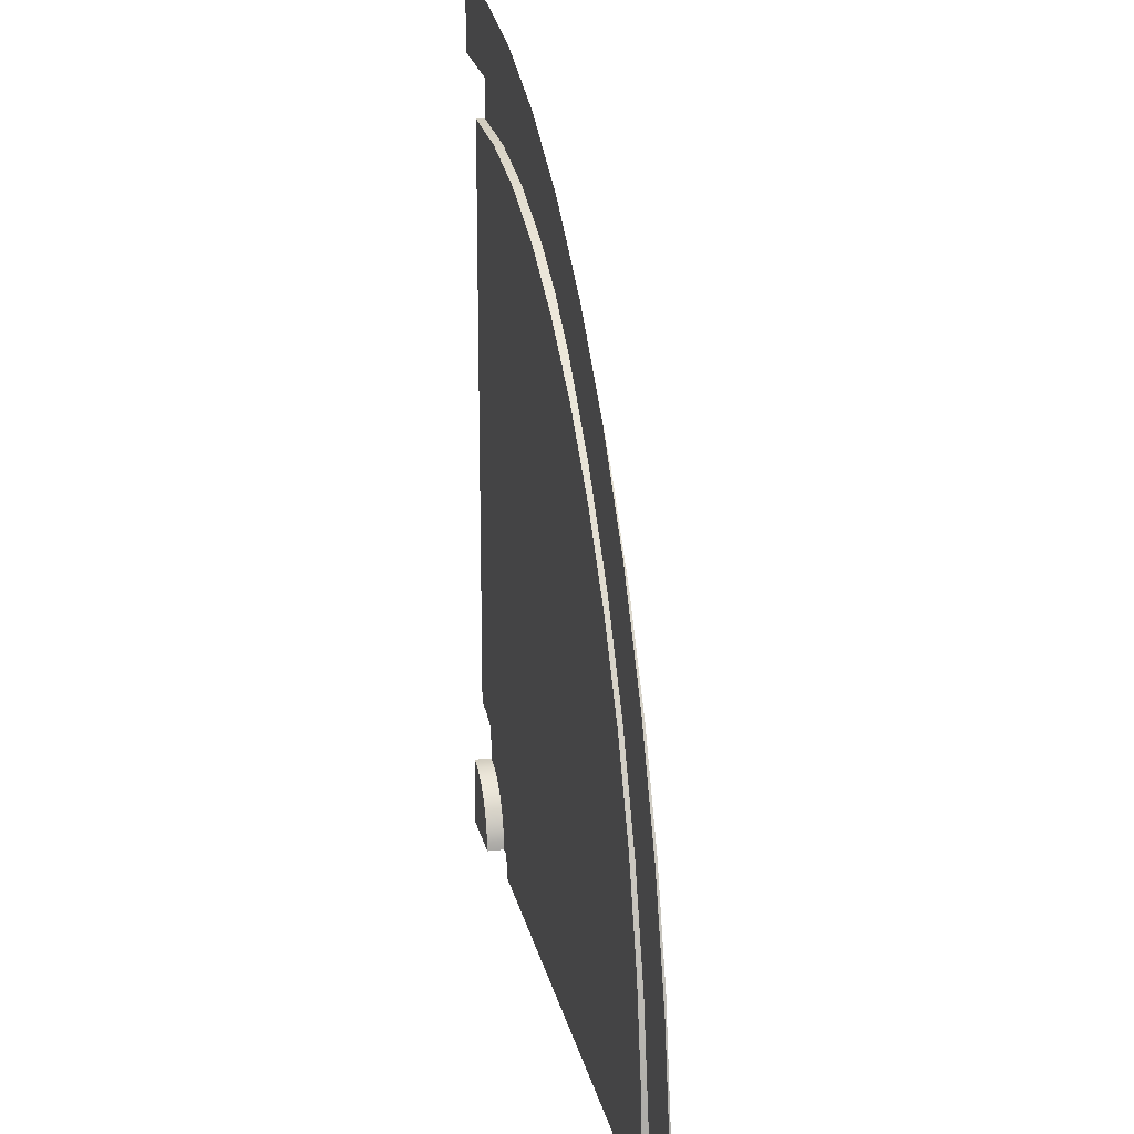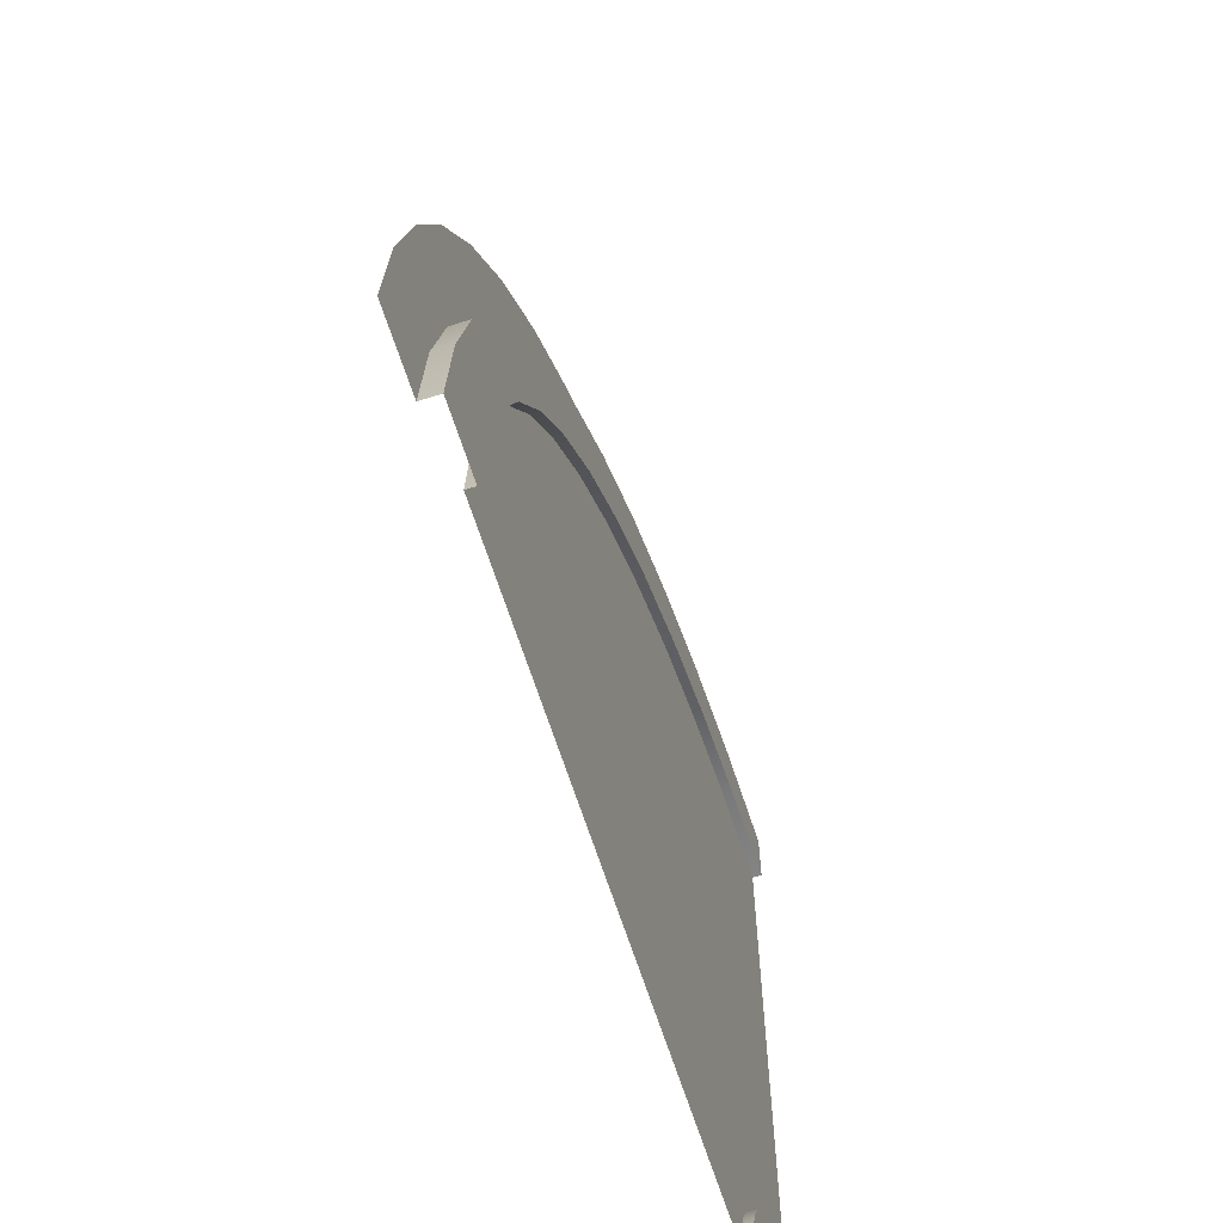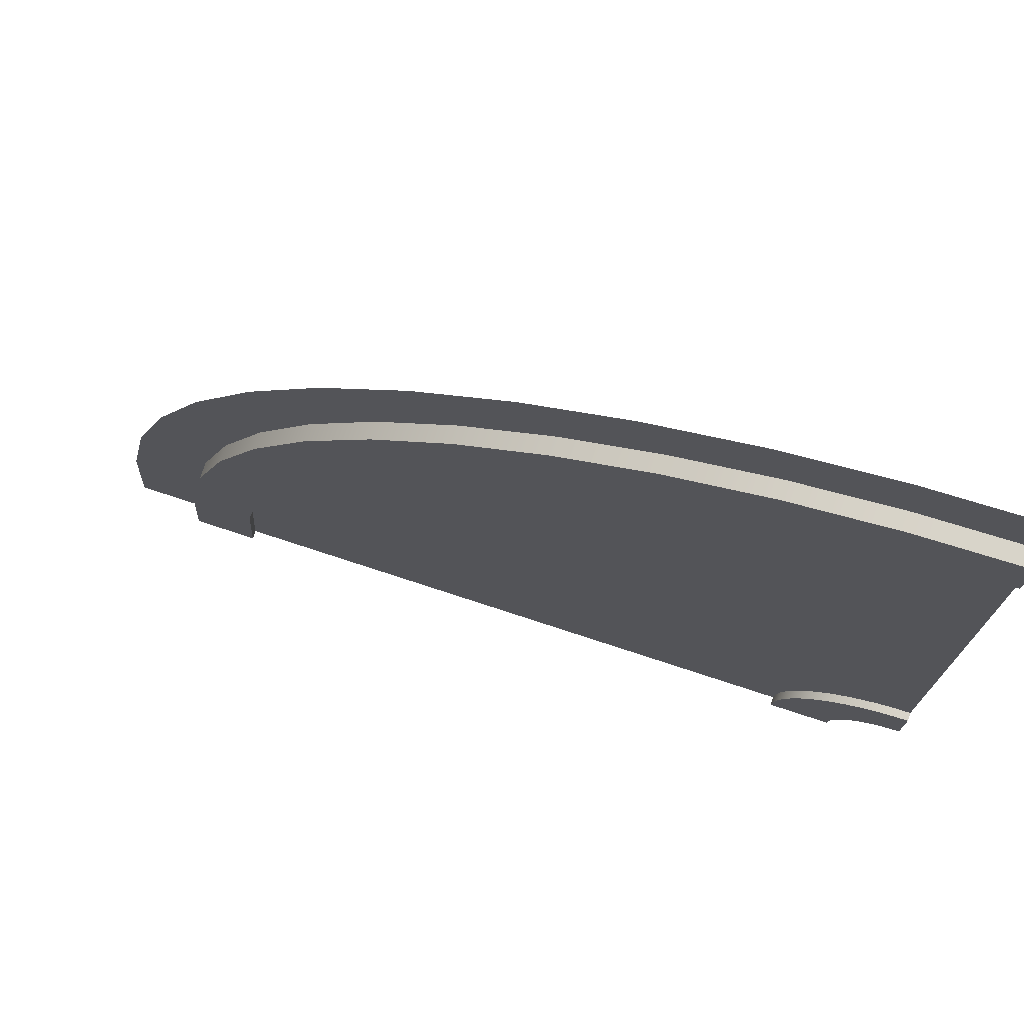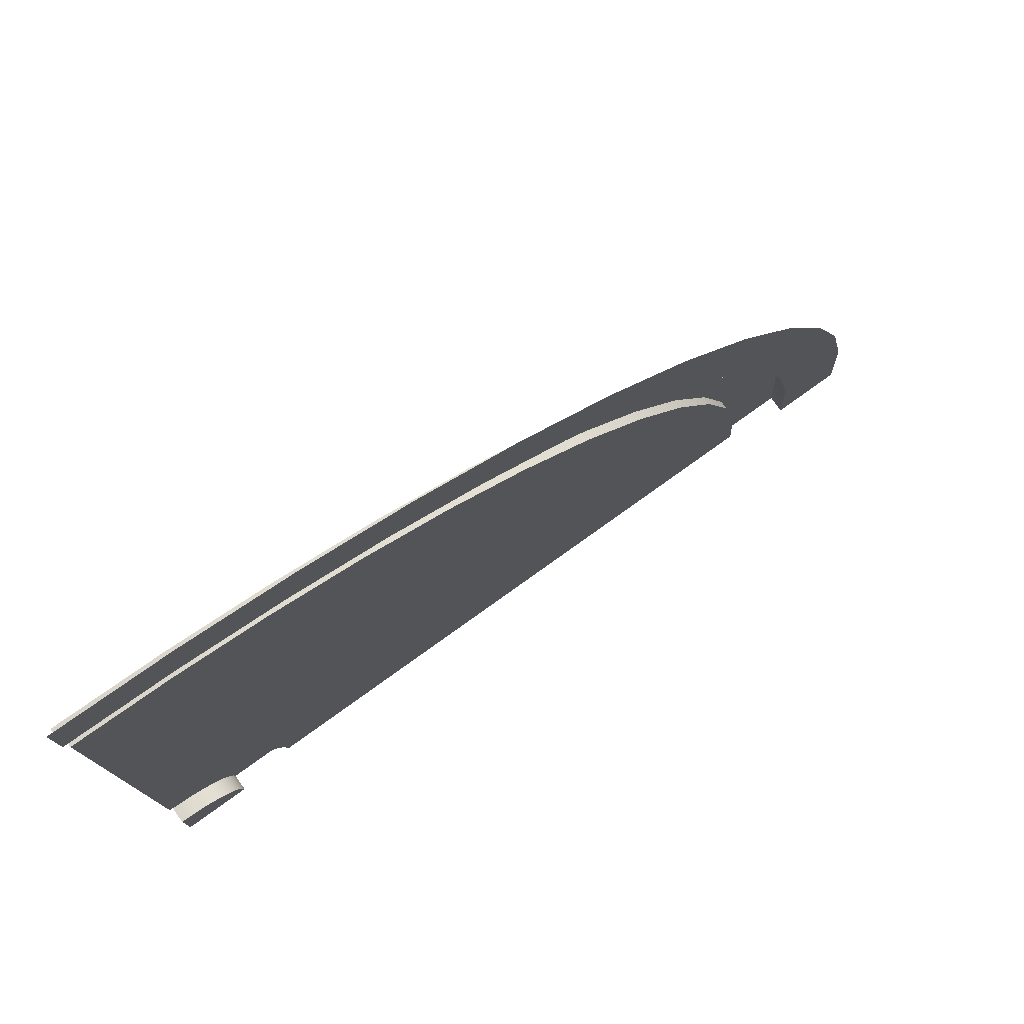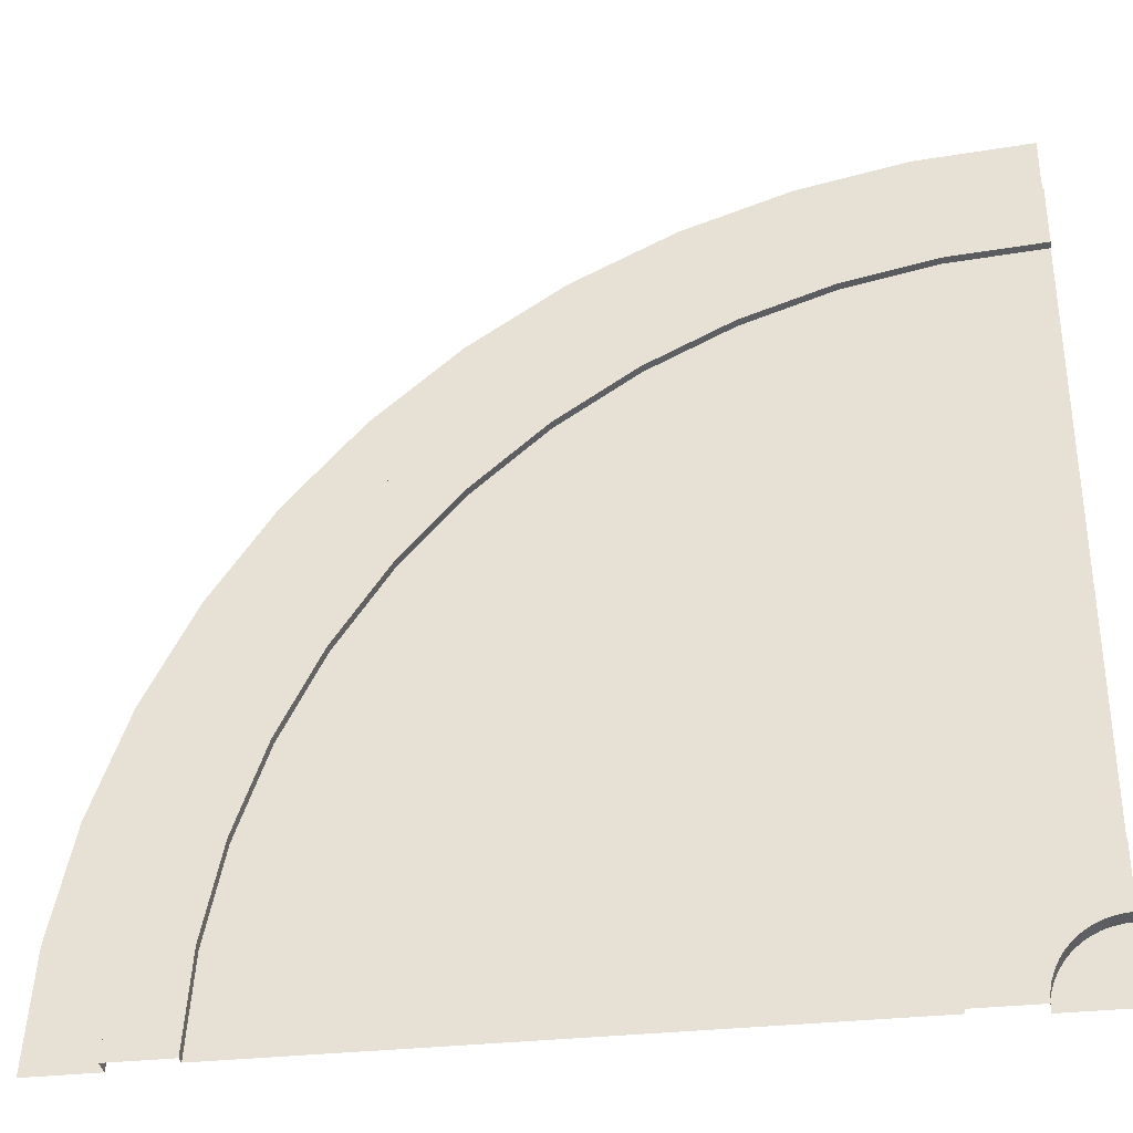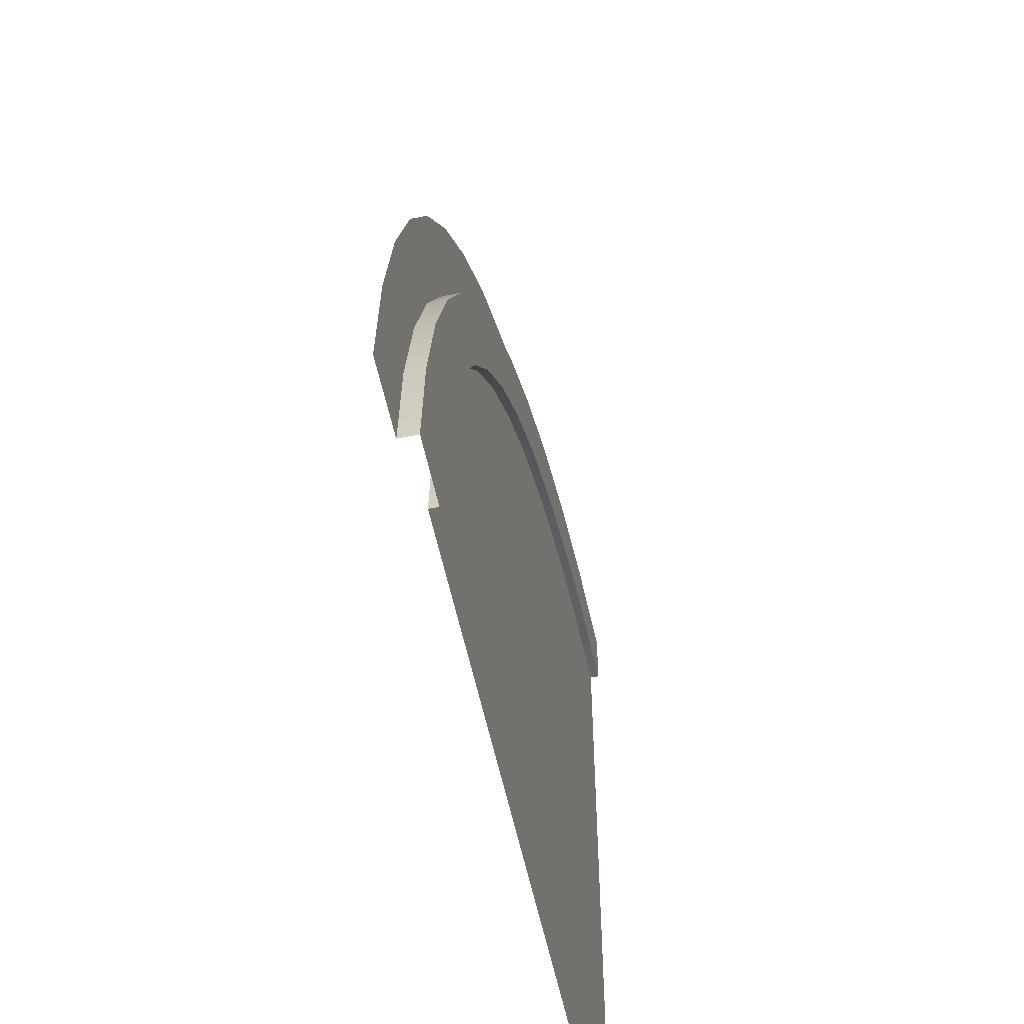
<metadata>
{"format":"obj","ext":"obj","renderer":"f3d","projection":"perspective","resolution":1024,"background":"white","views":[{"elev":19.8,"azim":78.5,"up":"+Z"},{"elev":-64.9,"azim":107.6,"up":"+Z"},{"elev":75.1,"azim":-161.8,"up":"+Z"},{"elev":78.5,"azim":-35.6,"up":"+Z"},{"elev":-34.5,"azim":-171.7,"up":"+Z"},{"elev":-56.2,"azim":101.8,"up":"+Z"}]}
</metadata>
<code>
g roadCornerSmall
v -8.465 0.2 0.2021
v -8.465 0.1 0.2021
v -8.504 0.2 0.4008
v -8.504 0.1 0.4008
v -8.569 0.2 0.5926
v -8.569 0.1 0.5926
v -8.659 0.2 0.7743
v -8.659 0.1 0.7743
v -8.451 0.2 5.786e-12
v -8.451 0.1 5.786e-12
v -9.183 0.2 5.79e-12
v -8.771 0.2 0.9428
v -8.905 0.2 1.095
v -9.057 0.2 1.229
v -9.226 0.2 1.341
v -9.19 0.2 0.1066
v -9.211 0.2 0.2113
v -9.246 0.2 0.3125
v -9.407 0.2 1.431
v -9.293 0.2 0.4083
v -9.352 0.2 0.4971
v -9.423 0.2 0.5774
v -9.599 0.2 1.496
v -9.503 0.2 0.6478
v -9.592 0.2 0.7071
v -9.688 0.2 0.7544
v -9.798 0.2 1.535
v -9.789 0.2 0.7887
v -9.893 0.2 0.8095
v -10 0.2 1.549
v -10 0.2 0.8165
v -9.352 0 0.4971
v -9.423 0 0.5774
v -9.789 0 0.7887
v -9.688 0 0.7544
v -9.211 0 0.2113
v -9.246 0 0.3125
v -9.183 0 5.79e-12
v -9.19 0 0.1066
v -9.592 0 0.7071
v -9.503 0 0.6478
v -9.893 0 0.8095
v -9.293 0 0.4083
v -10 0 0.8165
v -9.407 0.1 1.431
v -9.599 0.1 1.496
v -9.226 0.1 1.341
v -9.057 0.1 1.229
v -9.798 0.1 1.535
v -10 0.1 1.549
v -8.905 0.1 1.095
v -8.771 0.1 0.9428
v -5.774 0.1 7.319
v -4.855 0.1 6.705
v -5.774 0.2 7.319
v -4.855 0.2 6.705
v -6.766 0.1 7.808
v -6.766 0.2 7.808
v -1.549 0.1 5.783e-12
v -1.549 0.2 5.783e-12
v -1.621 0.1 1.103
v -1.621 0.2 1.103
v -2.192 0.1 3.234
v -2.192 0.2 3.234
v -2.681 0.1 4.226
v -2.681 0.2 4.226
v -1.837 0.1 2.187
v -1.837 0.2 2.187
v -0.8165 0.2 5.795e-12
v -0.8951 0.2 1.199
v -1.129 0.2 2.377
v -1.516 0.2 3.514
v -2.047 0.2 4.592
v -2.714 0.2 5.591
v -3.295 0.2 5.145
v -3.506 0.2 6.494
v -4.024 0.2 5.976
v -4.409 0.2 7.286
v -5.408 0.2 7.953
v -6.486 0.2 8.484
v -7.623 0.2 8.871
v -7.813 0.2 8.163
v -8.801 0.2 9.105
v -8.897 0.2 8.379
v -10 0.2 9.183
v -10 0.2 8.451
v -3.295 0.1 5.145
v -4.024 0.1 5.976
v -7.813 0.1 8.163
v -2.047 0 4.592
v -2.714 0 5.591
v -1.516 0 3.514
v -1.129 0 2.377
v -0.8951 0 1.199
v -10 0.1 8.451
v -8.897 0.1 8.379
v -6.486 0 8.484
v -7.623 0 8.871
v -3.506 0 6.494
v -5.408 0 7.953
v -8.801 0 9.105
v -10 0 9.183
v -4.409 0 7.286
v -0.8165 0 5.795e-12
v 0 0 5.792e-12
v -0.08555 0 1.305
v -0.3407 0 2.588
v -0.7612 0 3.827
v -1.34 0 5
v -2.066 0 6.088
v -2.929 0 7.071
v -3.912 0 7.934
v -5 0 8.66
v -6.173 0 9.239
v -7.412 0 9.659
v -8.695 0 9.914
v -10 0 10
v -10 0 0
f 2 1 3
f 3 4 2
f 6 5 7
f 7 8 6
f 4 3 5
f 5 6 4
f 10 9 1
f 1 2 10
f 1 9 11
f 11 3 1
f 11 5 3
f 11 7 5
f 11 12 7
f 11 13 12
f 11 14 13
f 11 15 14
f 11 16 15
f 16 17 15
f 17 18 15
f 18 19 15
f 18 20 19
f 20 21 19
f 21 22 19
f 22 23 19
f 22 24 23
f 24 25 23
f 25 26 23
f 26 27 23
f 26 28 27
f 28 29 27
f 29 30 27
f 29 31 30
f 21 32 33
f 33 22 21
f 35 34 28
f 28 26 35
f 17 36 37
f 37 18 17
f 11 38 39
f 39 16 11
f 41 40 25
f 25 24 41
f 16 39 36
f 36 17 16
f 40 35 26
f 26 25 40
f 34 42 29
f 29 28 34
f 18 37 43
f 43 20 18
f 42 44 31
f 31 29 42
f 20 43 32
f 32 21 20
f 46 45 19
f 19 23 46
f 45 47 15
f 15 19 45
f 47 48 14
f 14 15 47
f 50 49 27
f 27 30 50
f 49 46 23
f 23 27 49
f 48 51 13
f 13 14 48
f 52 12 13
f 13 51 52
f 8 7 12
f 12 52 8
f 33 41 24
f 24 22 33
f 54 53 55
f 55 56 54
f 53 57 58
f 58 55 53
f 60 59 61
f 61 62 60
f 64 63 65
f 65 66 64
f 62 61 67
f 67 68 62
f 70 69 60
f 60 71 70
f 60 72 71
f 60 62 72
f 62 73 72
f 62 68 73
f 68 64 73
f 64 74 73
f 64 66 74
f 66 75 74
f 75 76 74
f 75 77 76
f 77 78 76
f 77 56 78
f 56 79 78
f 56 55 79
f 55 80 79
f 55 58 80
f 58 81 80
f 58 82 81
f 82 83 81
f 82 84 83
f 84 85 83
f 84 86 85
f 68 67 63
f 63 64 68
f 66 65 87
f 87 75 66
f 75 87 88
f 88 77 75
f 88 54 56
f 56 77 88
f 57 89 82
f 82 58 57
f 90 73 74
f 74 91 90
f 92 72 73
f 73 90 92
f 93 71 72
f 72 92 93
f 94 70 71
f 71 93 94
f 96 95 86
f 86 84 96
f 98 97 80
f 80 81 98
f 89 96 84
f 84 82 89
f 91 74 76
f 76 99 91
f 97 100 79
f 79 80 97
f 102 101 83
f 83 85 102
f 100 103 78
f 78 79 100
f 103 99 76
f 76 78 103
f 101 98 81
f 81 83 101
f 104 69 70
f 70 94 104
f 106 105 104
f 104 107 106
f 104 108 107
f 104 94 108
f 94 109 108
f 94 93 109
f 93 92 109
f 92 110 109
f 92 90 110
f 90 91 110
f 91 111 110
f 91 99 111
f 99 112 111
f 99 103 112
f 103 113 112
f 103 100 113
f 100 114 113
f 100 97 114
f 97 115 114
f 97 98 115
f 98 116 115
f 98 101 116
f 101 117 116
f 101 102 117
f 39 38 118
f 118 36 39
f 118 37 36
f 118 43 37
f 118 32 43
f 118 33 32
f 118 41 33
f 118 40 41
f 118 35 40
f 118 34 35
f 118 42 34
f 118 44 42
f 61 59 10
f 10 67 61
f 10 63 67
f 10 65 63
f 10 87 65
f 10 88 87
f 10 54 88
f 10 53 54
f 10 57 53
f 10 89 57
f 10 96 89
f 10 2 96
f 2 4 96
f 4 6 96
f 6 8 96
f 8 52 96
f 52 51 96
f 51 95 96
f 51 48 95
f 48 47 95
f 47 45 95
f 45 46 95
f 46 49 95
f 49 50 95

</code>
